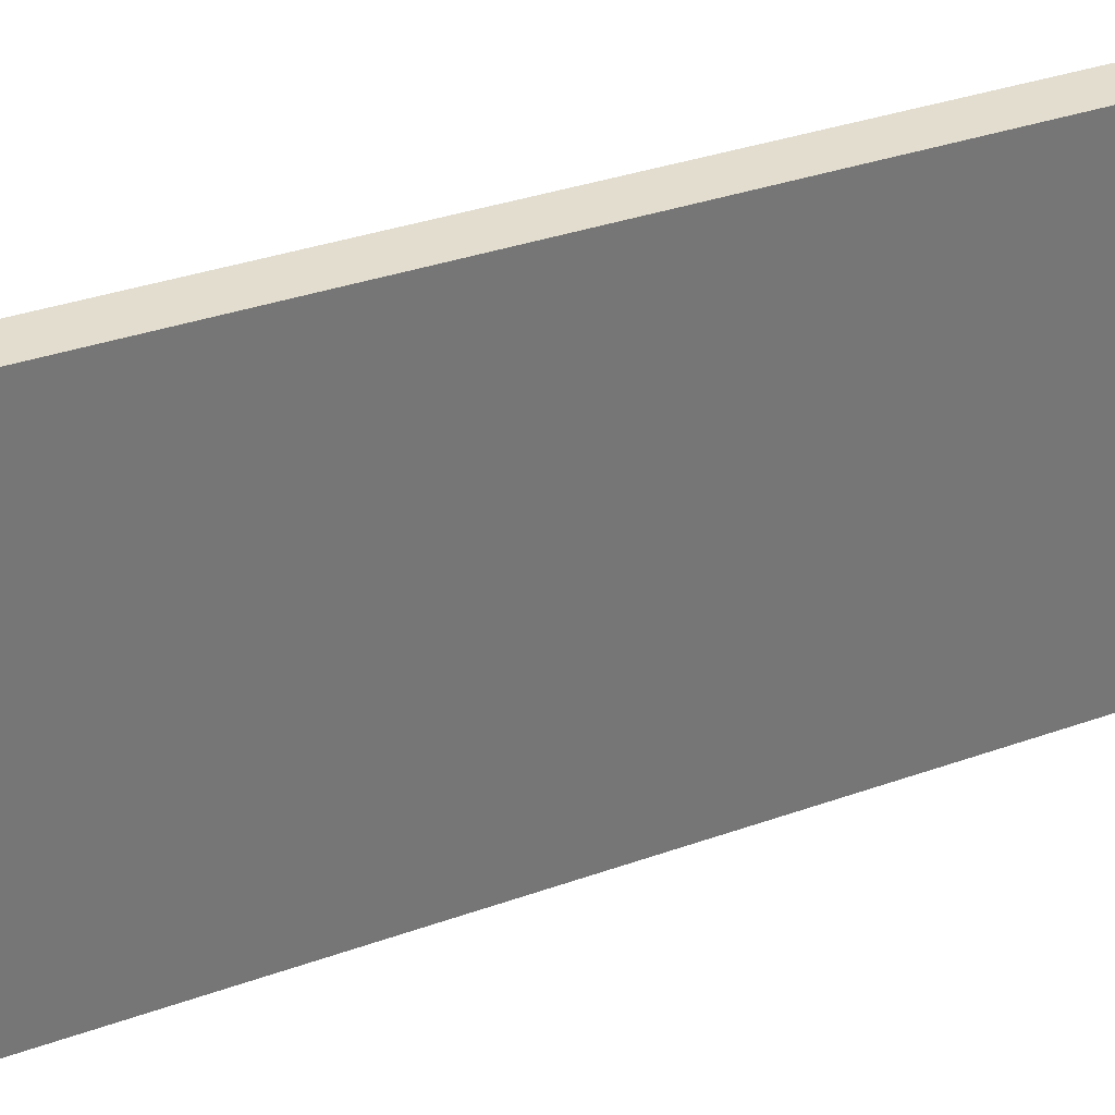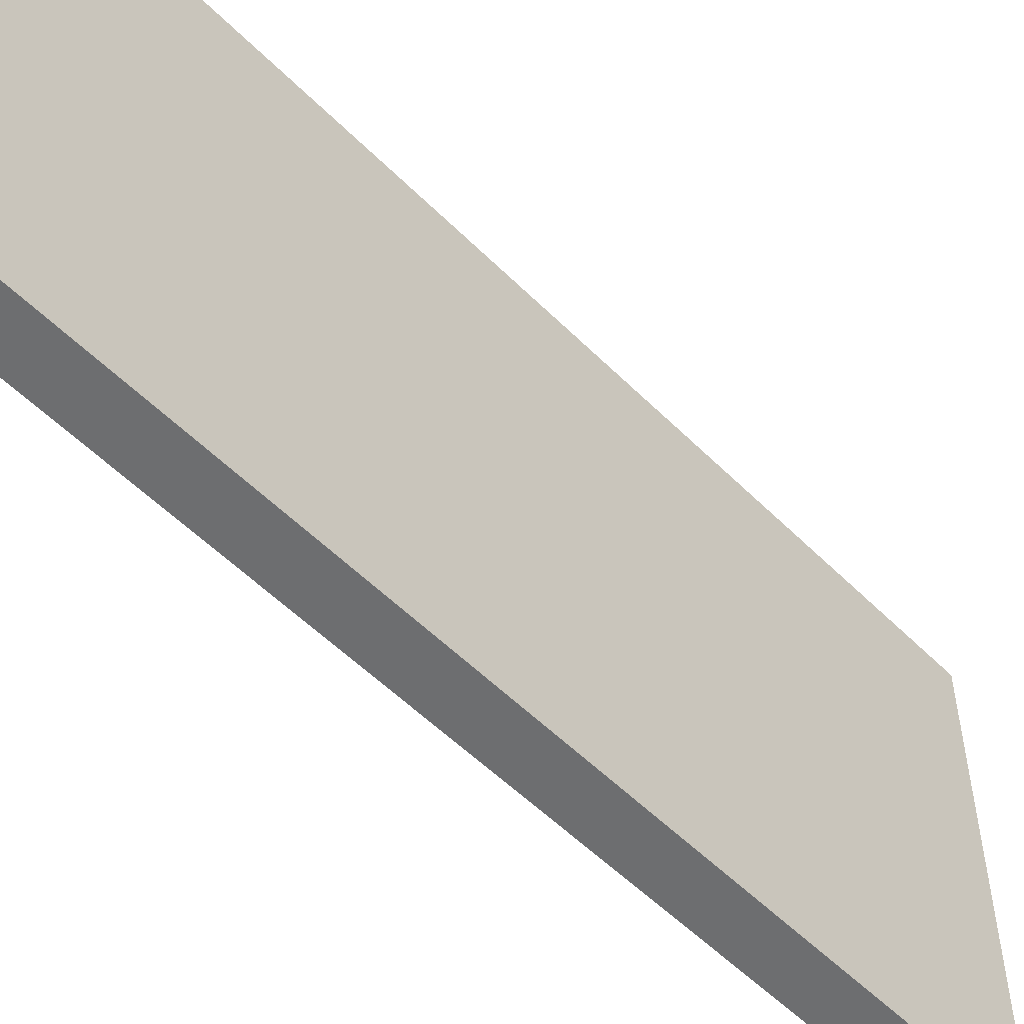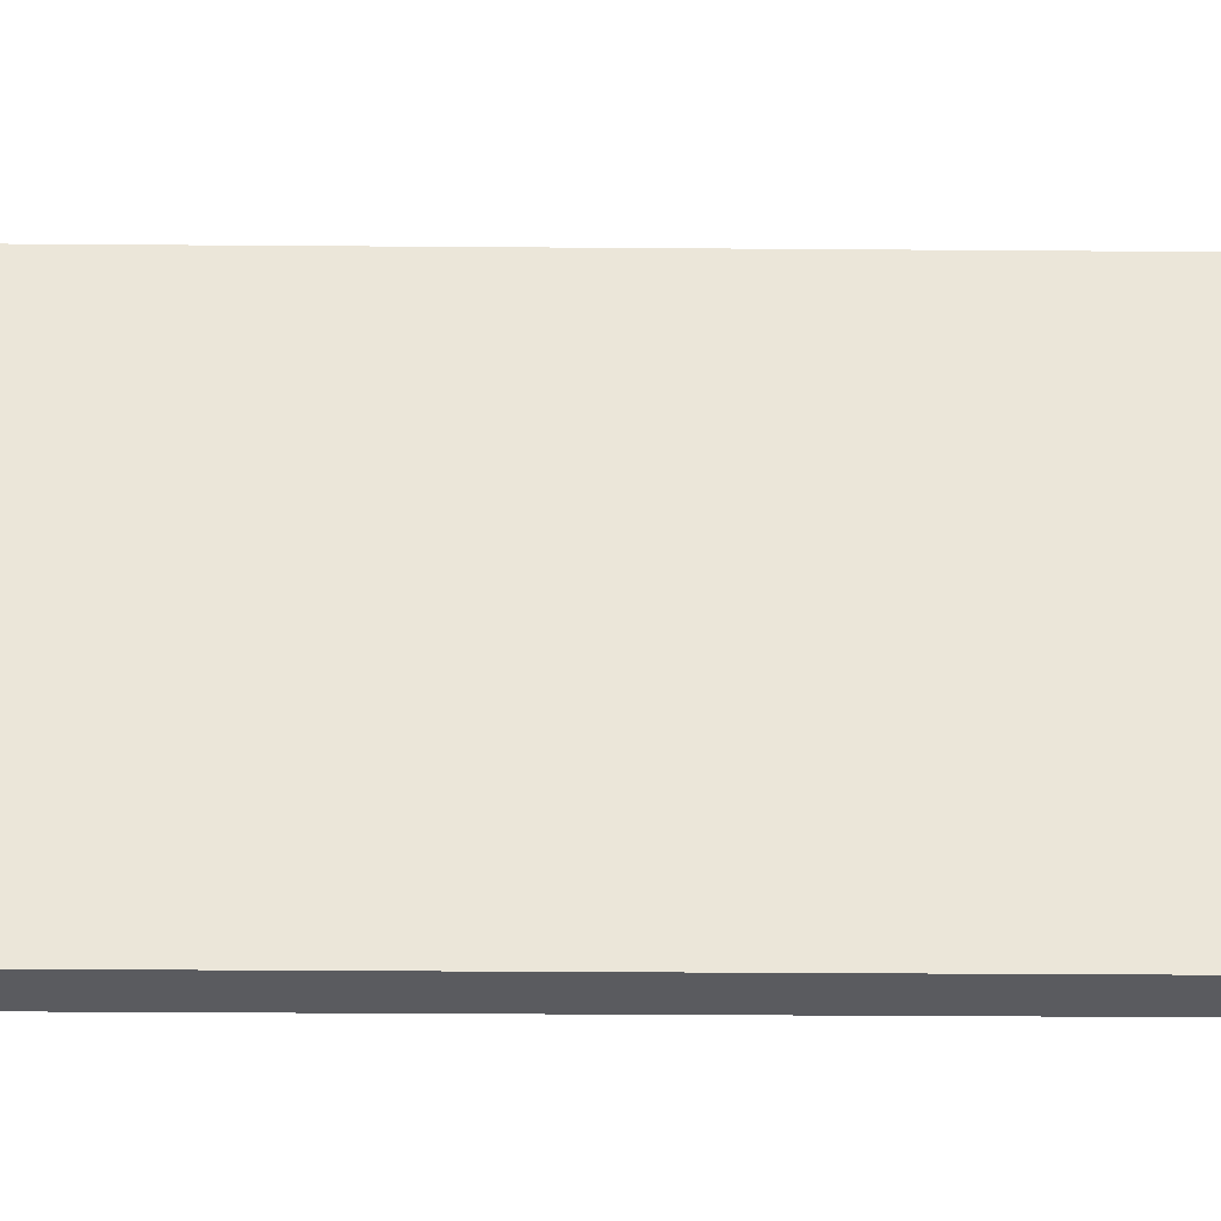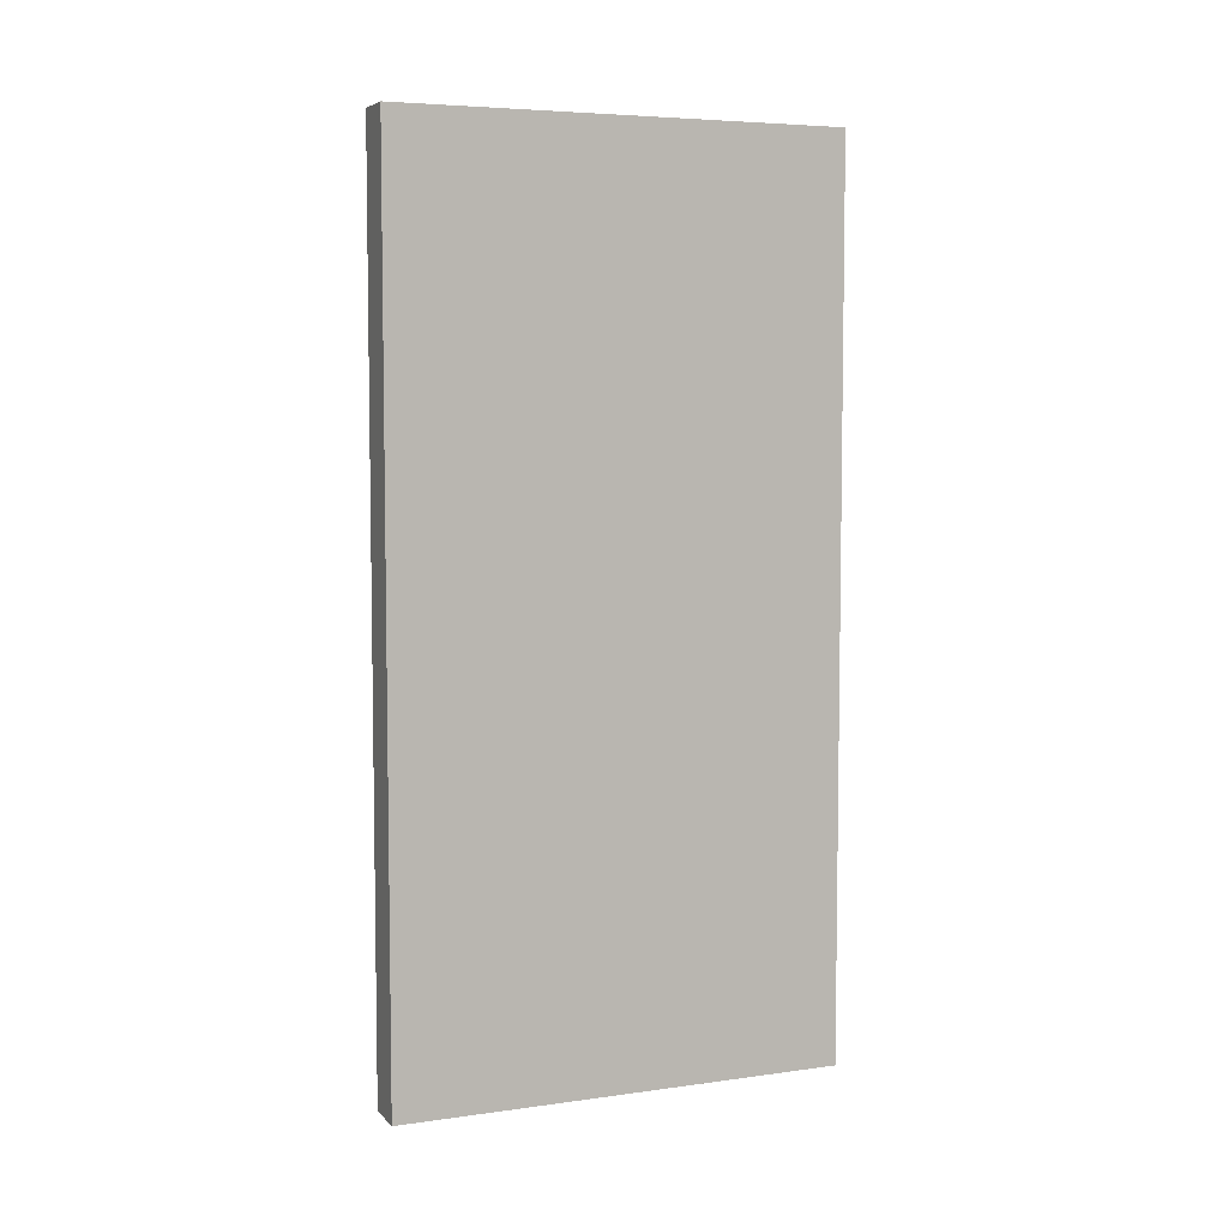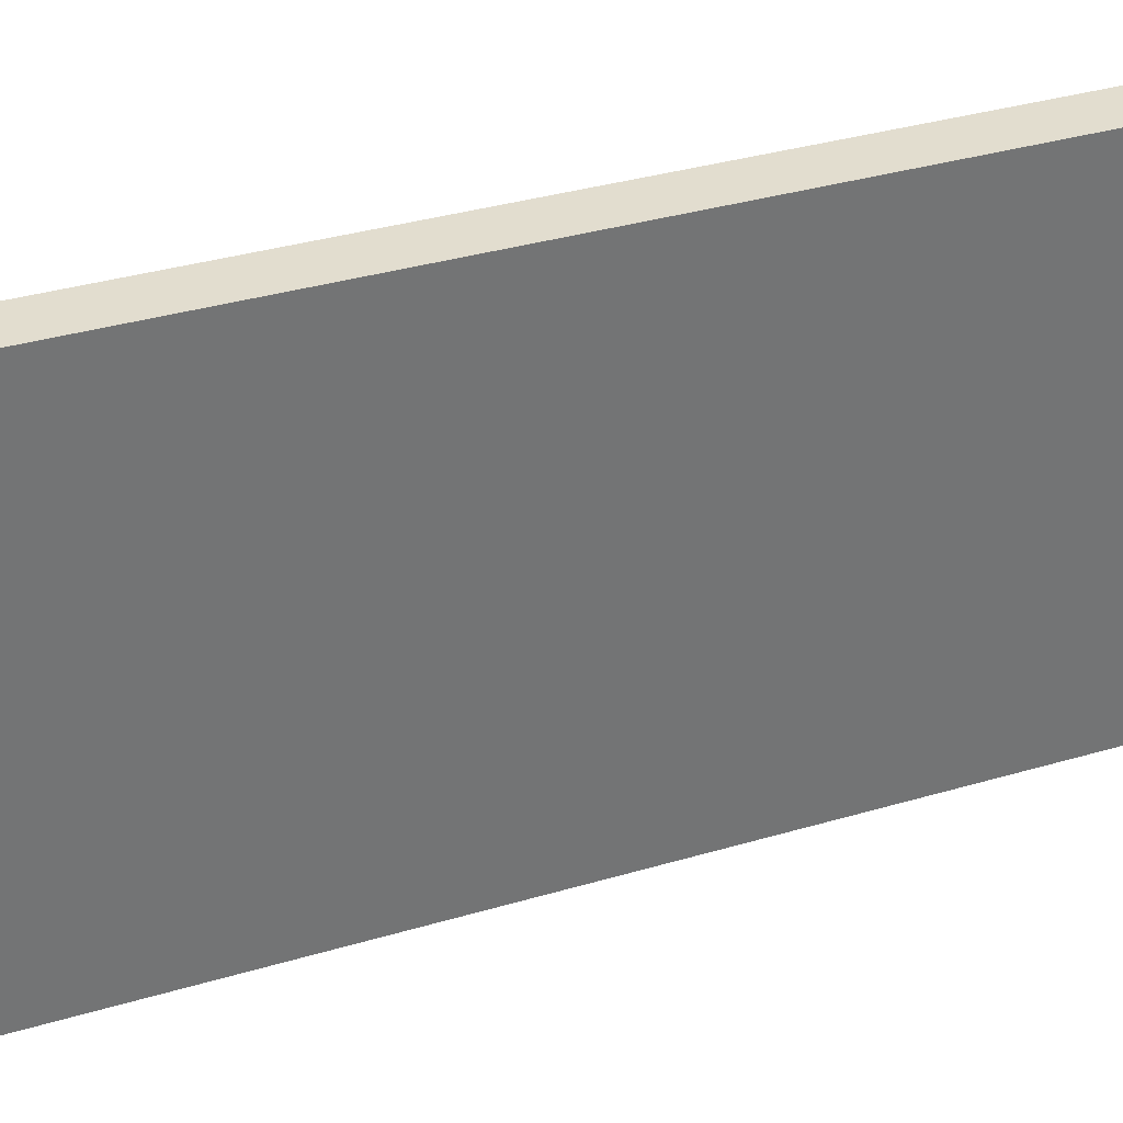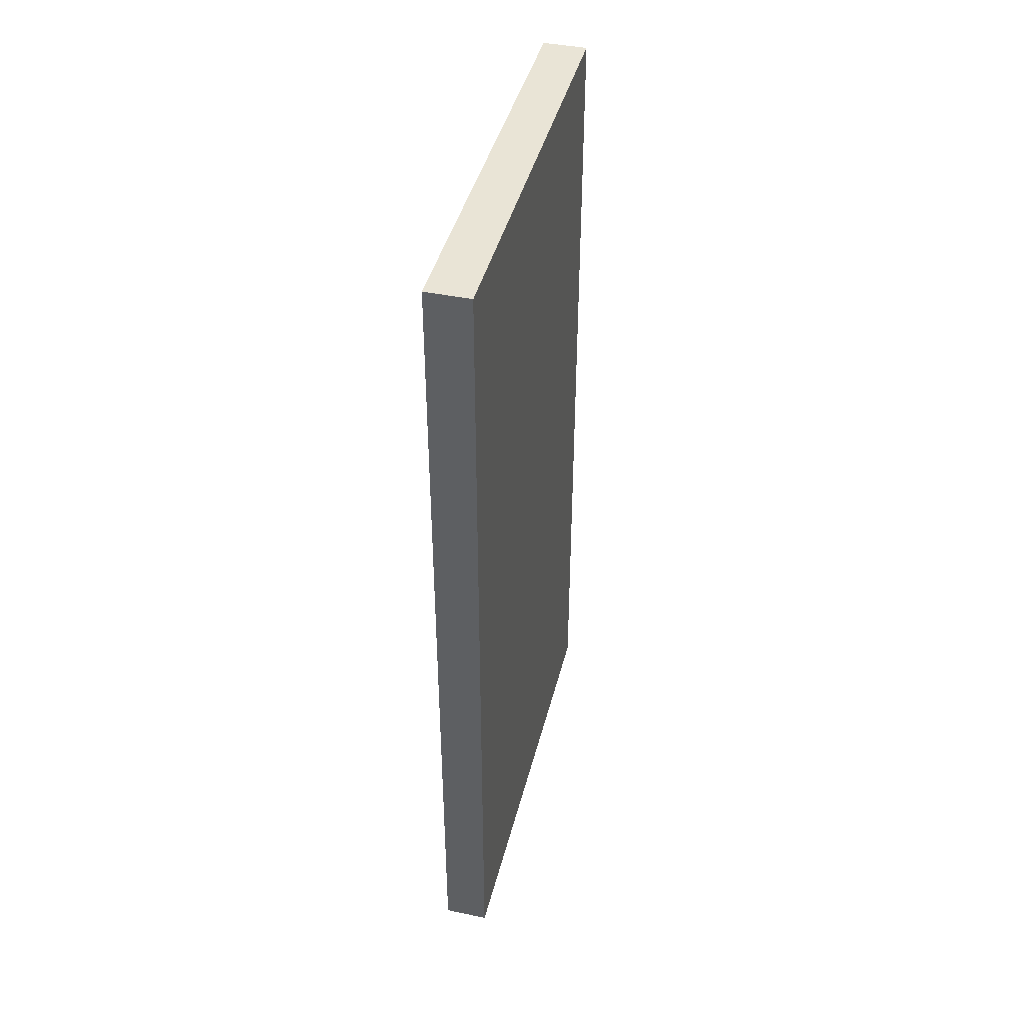
<metadata>
{"format":"obj","ext":"obj","renderer":"f3d","projection":"perspective","resolution":1024,"background":"white","views":[{"elev":34.8,"azim":64.5,"up":"+Z"},{"elev":-54.3,"azim":-136.5,"up":"+Z"},{"elev":-33.3,"azim":89.4,"up":"+Z"},{"elev":5.8,"azim":67.3,"up":"+Y"},{"elev":35.0,"azim":-111.6,"up":"+Z"},{"elev":42.7,"azim":-166.0,"up":"+Y"}]}
</metadata>
<code>
o visual_0_wall_53.018_Cube.065
v 1.95 1 -0.25
v 1.95 1 0.75
v 1.95 3 -0.25
v 1.95 3 0.75
v 2.05 1 -0.25
v 2.05 1 0.75
v 2.05 3 -0.25
v 2.05 3 0.75
v 1.95 3 -0.25
v 1.95 3 -0.25
v 1.95 1 -0.25
v 1.95 1 -0.25
v 1.95 1 0.75
v 1.95 1 0.75
v 1.95 3 0.75
v 1.95 3 0.75
v 2.05 3 -0.25
v 2.05 3 -0.25
v 2.05 3 0.75
v 2.05 3 0.75
v 2.05 1 -0.25
v 2.05 1 -0.25
v 2.05 1 0.75
v 2.05 1 0.75
f 11 13 15 9
f 10 16 19 17
f 18 20 23 21
f 22 24 14 12
f 3 7 5 1
f 8 4 2 6

</code>
